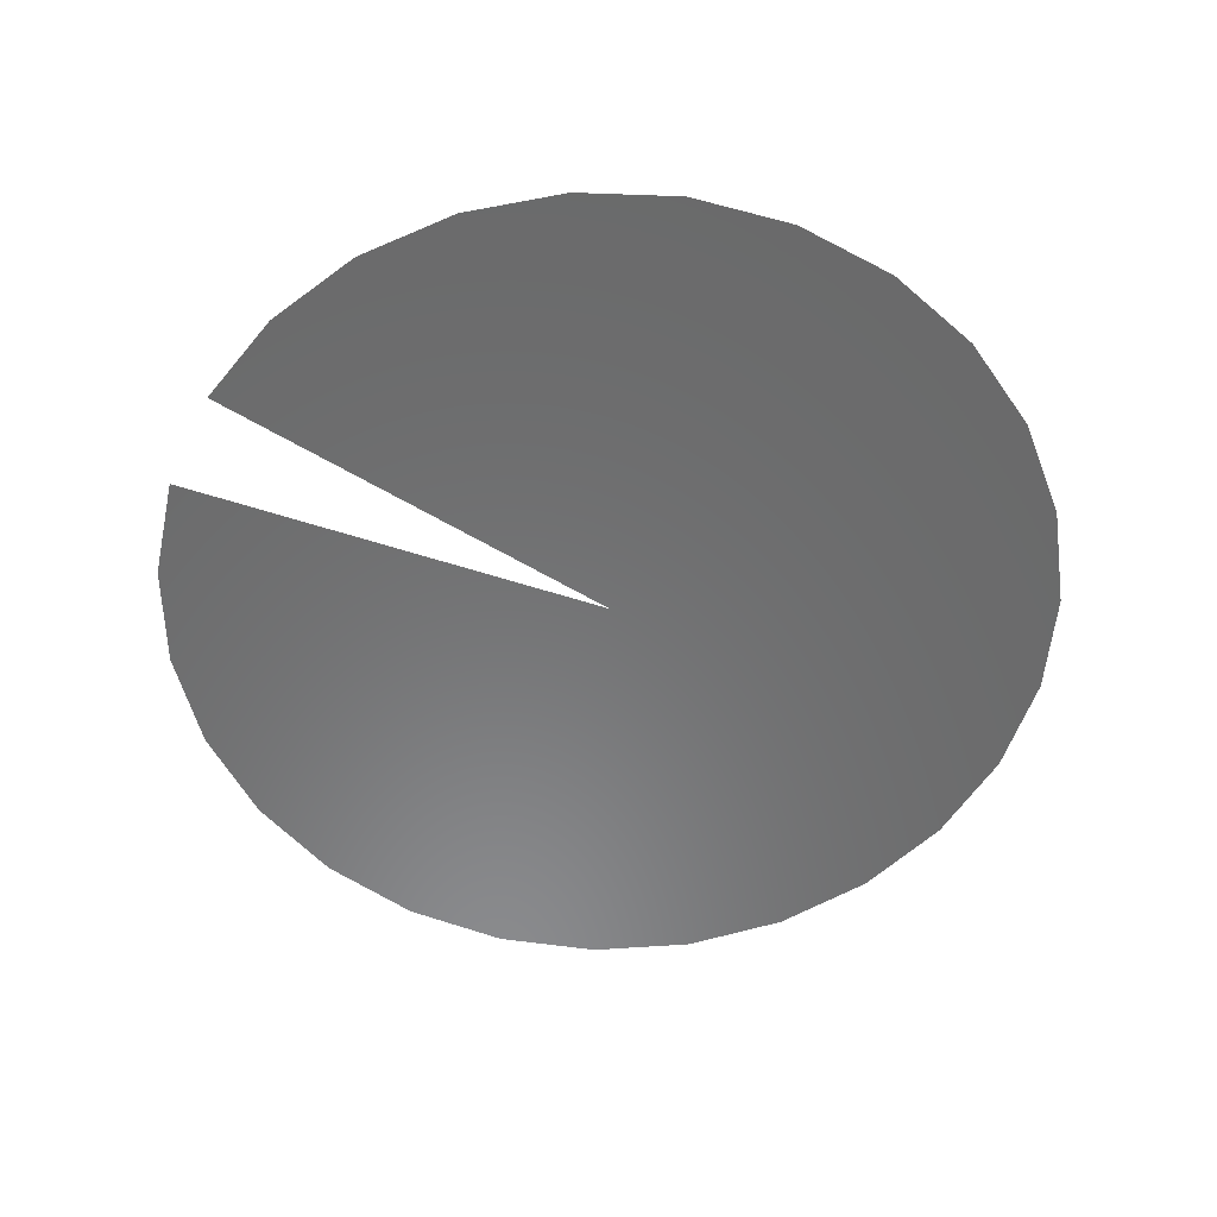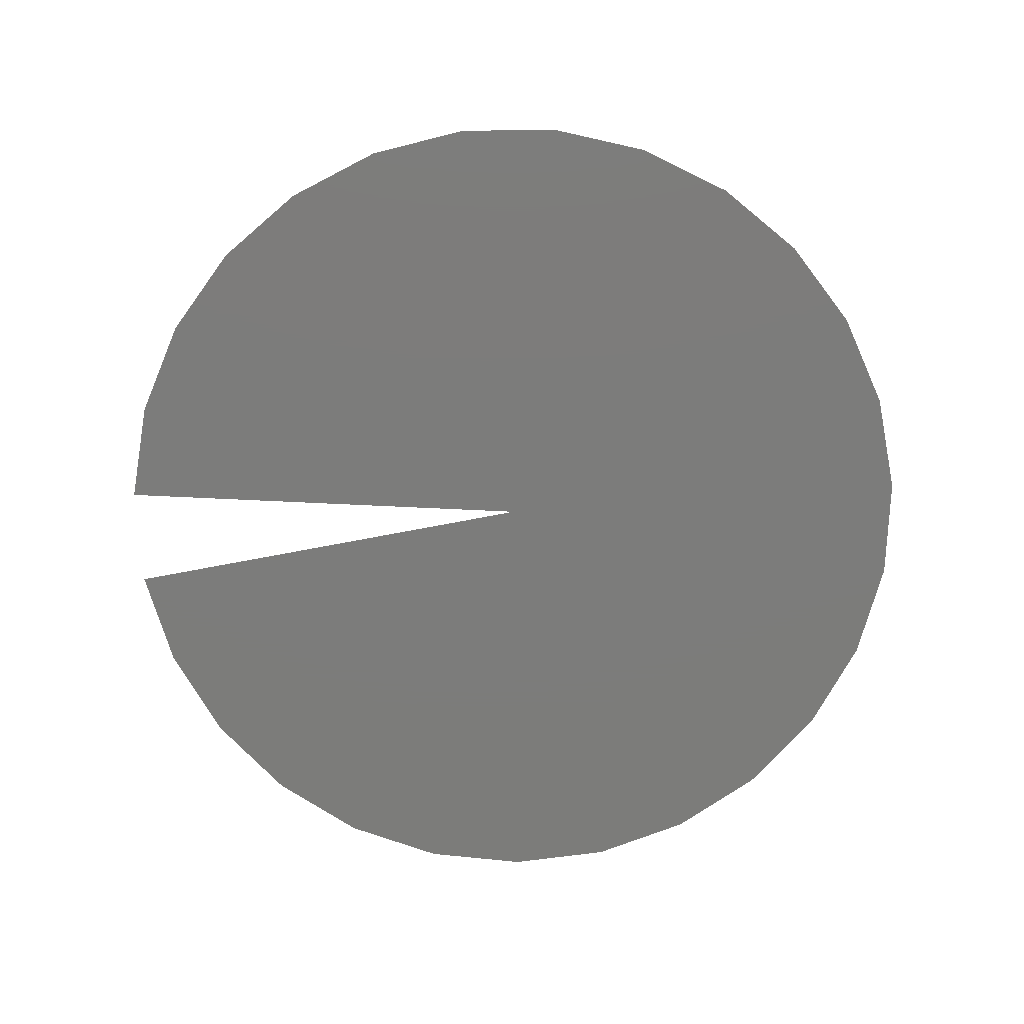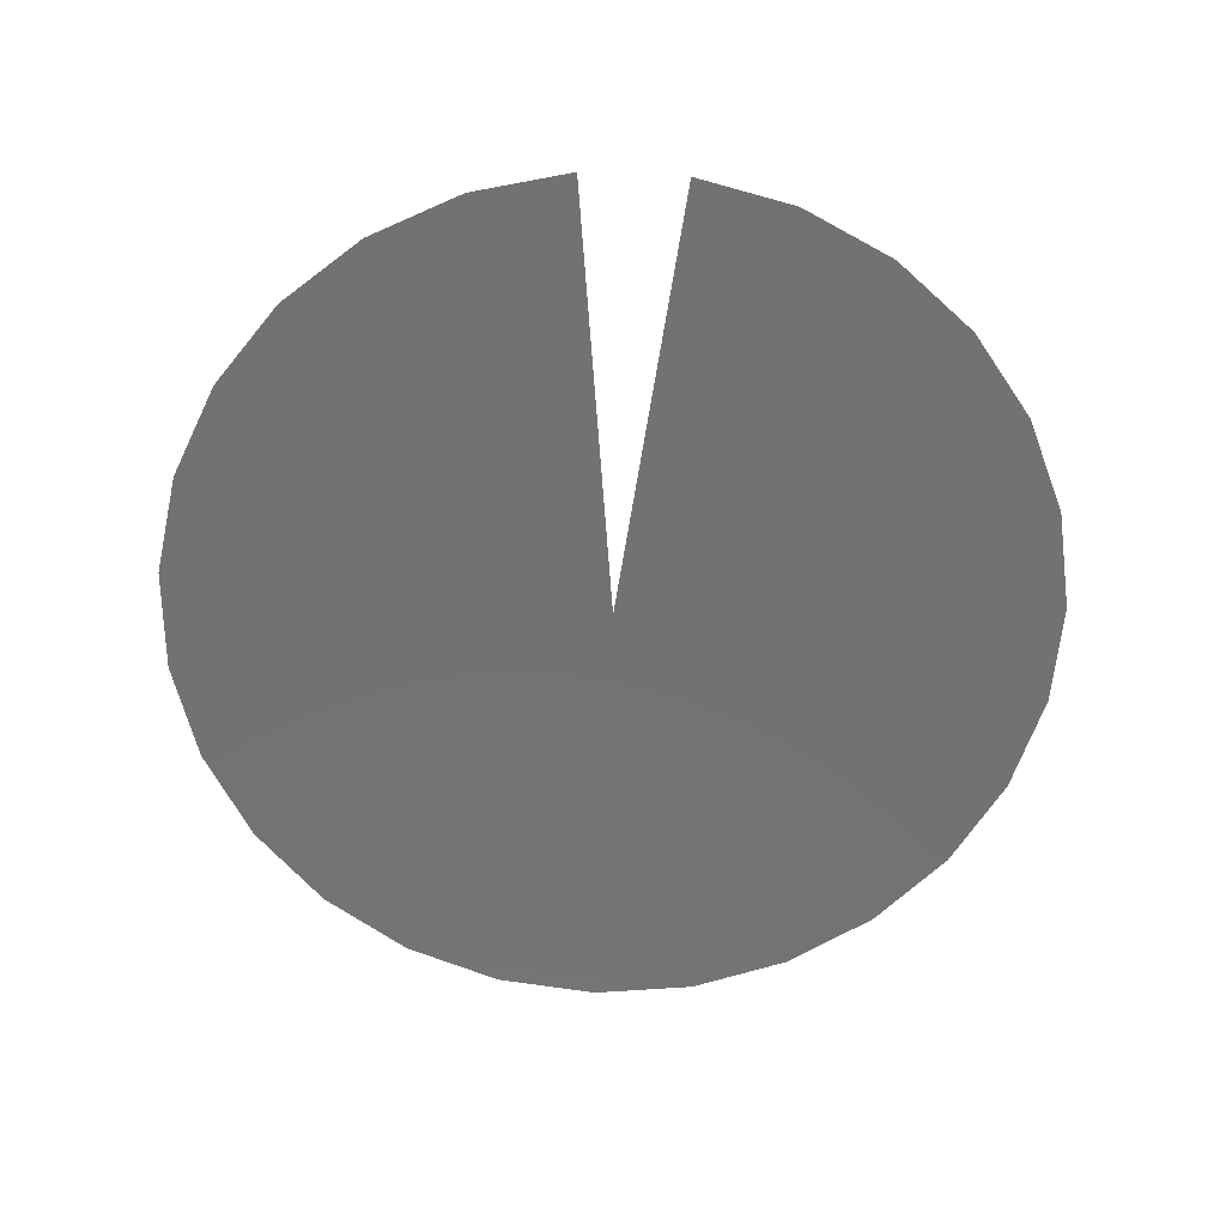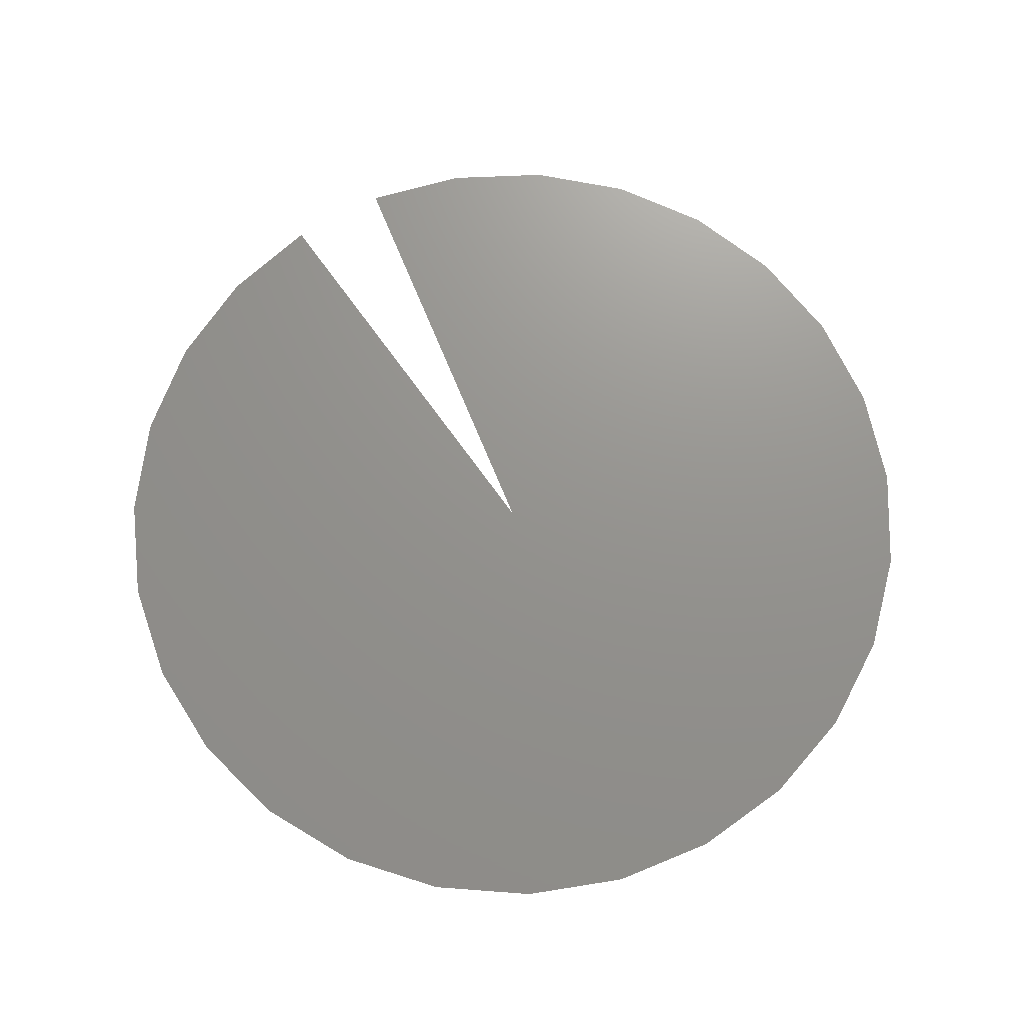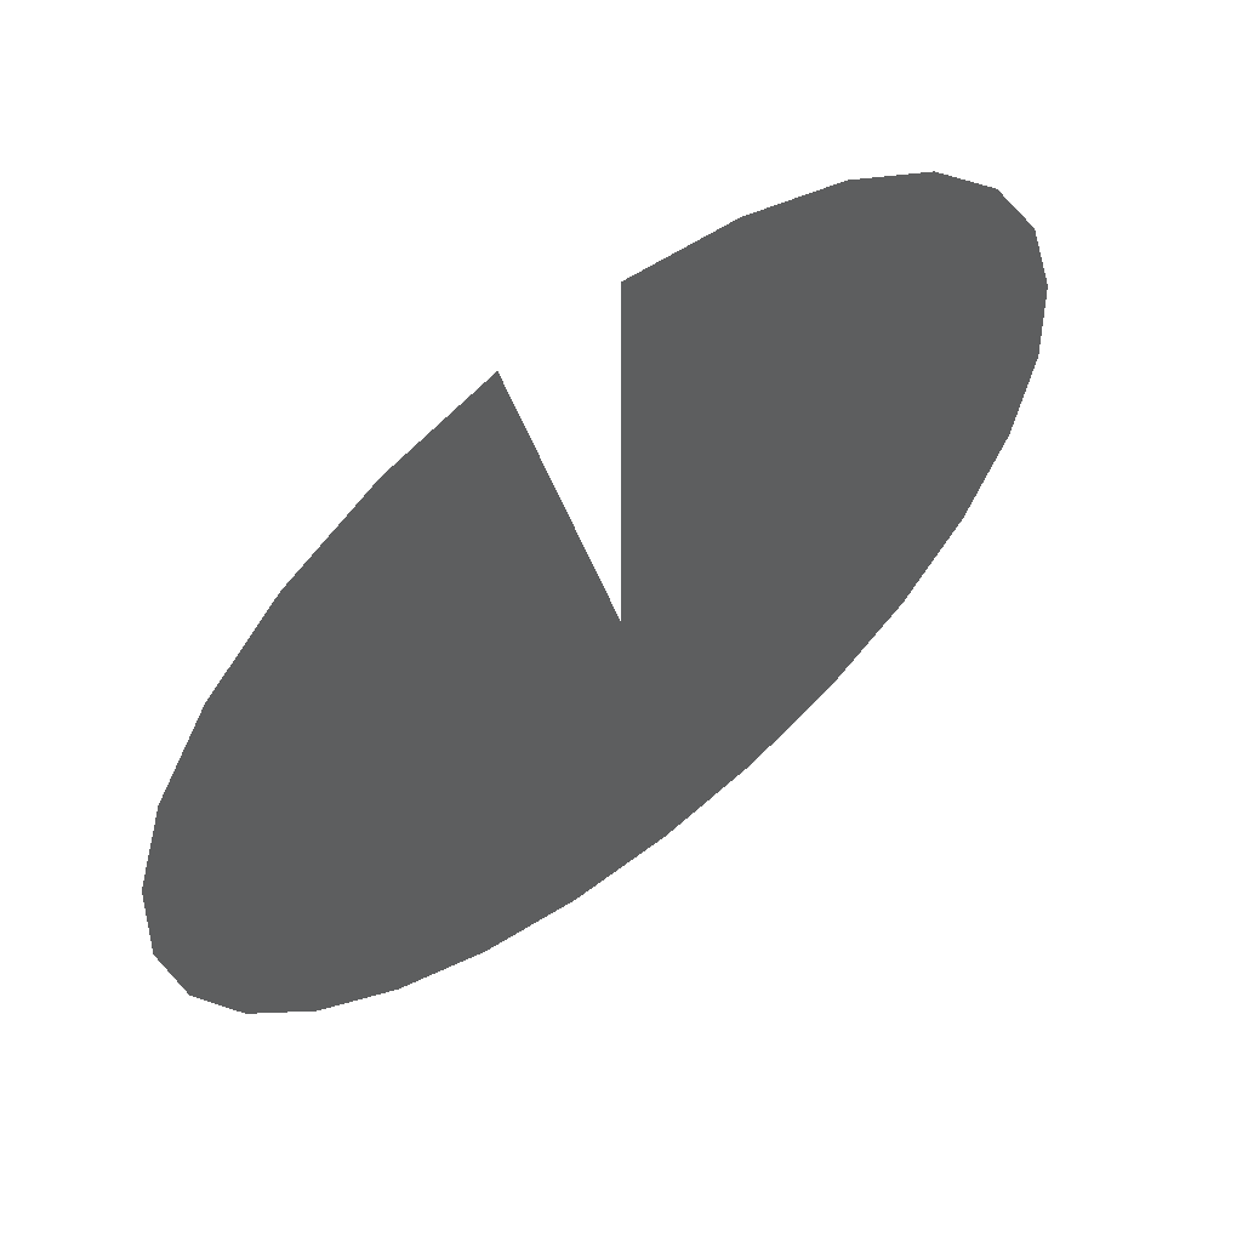
<metadata>
{"format":"stl","ext":"stl","renderer":"f3d","projection":"perspective","resolution":1024,"background":"white","views":[{"elev":-56.6,"azim":-108.8,"up":"+Z"},{"elev":-75.4,"azim":-79.3,"up":"+Z"},{"elev":-64.4,"azim":-175.8,"up":"+Z"},{"elev":71.4,"azim":-22.4,"up":"+Z"},{"elev":59.6,"azim":-38.0,"up":"+Y"}]}
</metadata>
<code>
# stl→obj: 28 verts, 26 faces
v 0 1 0
v 0.2306 0.973 0
v 0.4488 0.8936 0
v 0 0 0
v 0.6428 0.766 0
v 0.8021 0.5972 0
v 0.9182 0.3961 0
v 0.9848 0.1736 0
v 0.9983 -0.05814 0
v 0.958 -0.2868 0
v 0.866 -0.5 0
v 0.7274 -0.6862 0
v 0.5495 -0.8355 0
v 0.342 -0.9397 0
v 0.1161 -0.9932 0
v -0.1161 -0.9932 0
v -0.342 -0.9397 0
v -0.5495 -0.8355 0
v -0.7274 -0.6862 0
v -0.866 -0.5 0
v -0.958 -0.2868 0
v -0.9983 -0.05814 0
v -0.9848 0.1736 0
v -0.9182 0.3961 0
v -0.8021 0.5972 0
v -0.6428 0.766 0
v -0.4488 0.8936 0
v -0.2306 0.973 0
f 1 2 3
f 3 1 4
f 3 5 6
f 6 3 4
f 6 7 8
f 8 6 4
f 8 9 10
f 10 8 4
f 10 11 12
f 12 10 4
f 12 13 14
f 14 12 4
f 14 15 16
f 16 14 4
f 16 17 18
f 18 16 4
f 18 19 20
f 20 18 4
f 20 21 22
f 22 20 4
f 22 23 24
f 24 22 4
f 24 25 26
f 26 24 4
f 26 27 28
f 28 26 4

</code>
